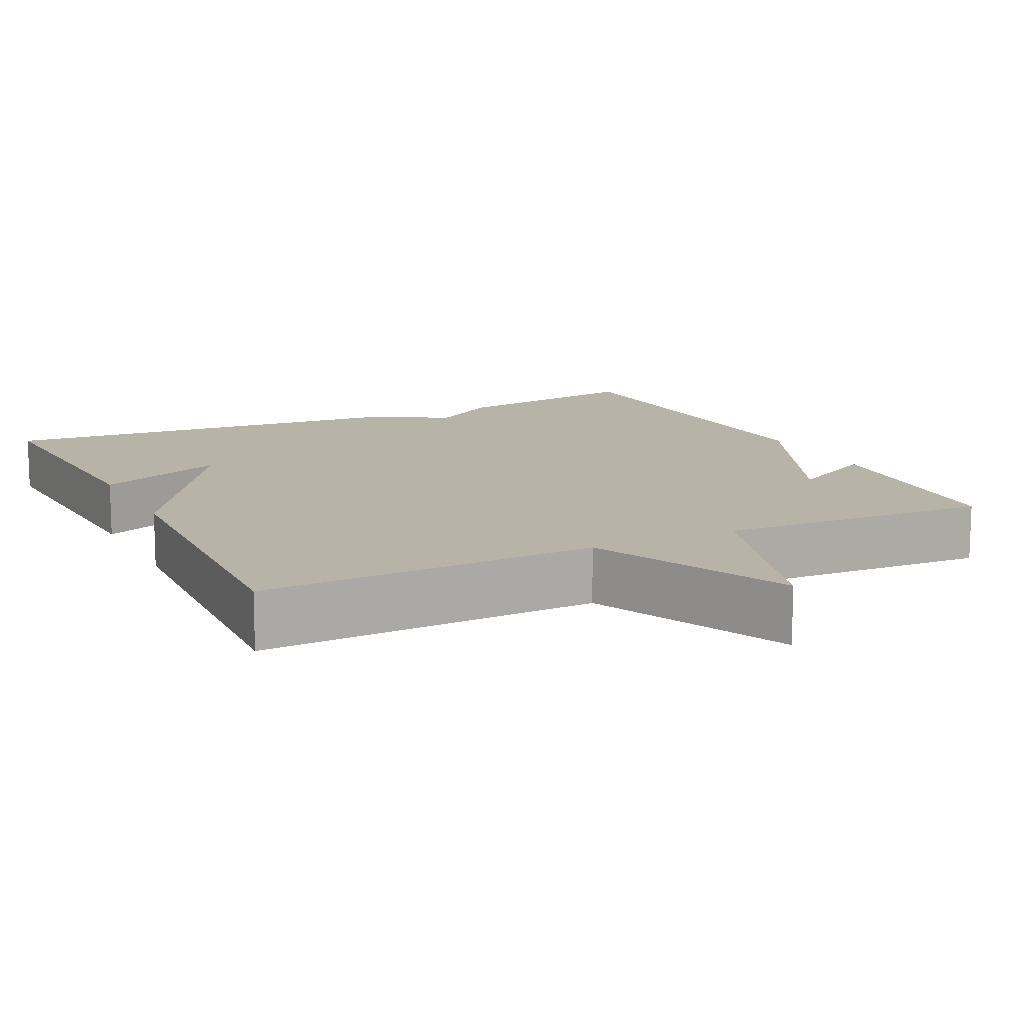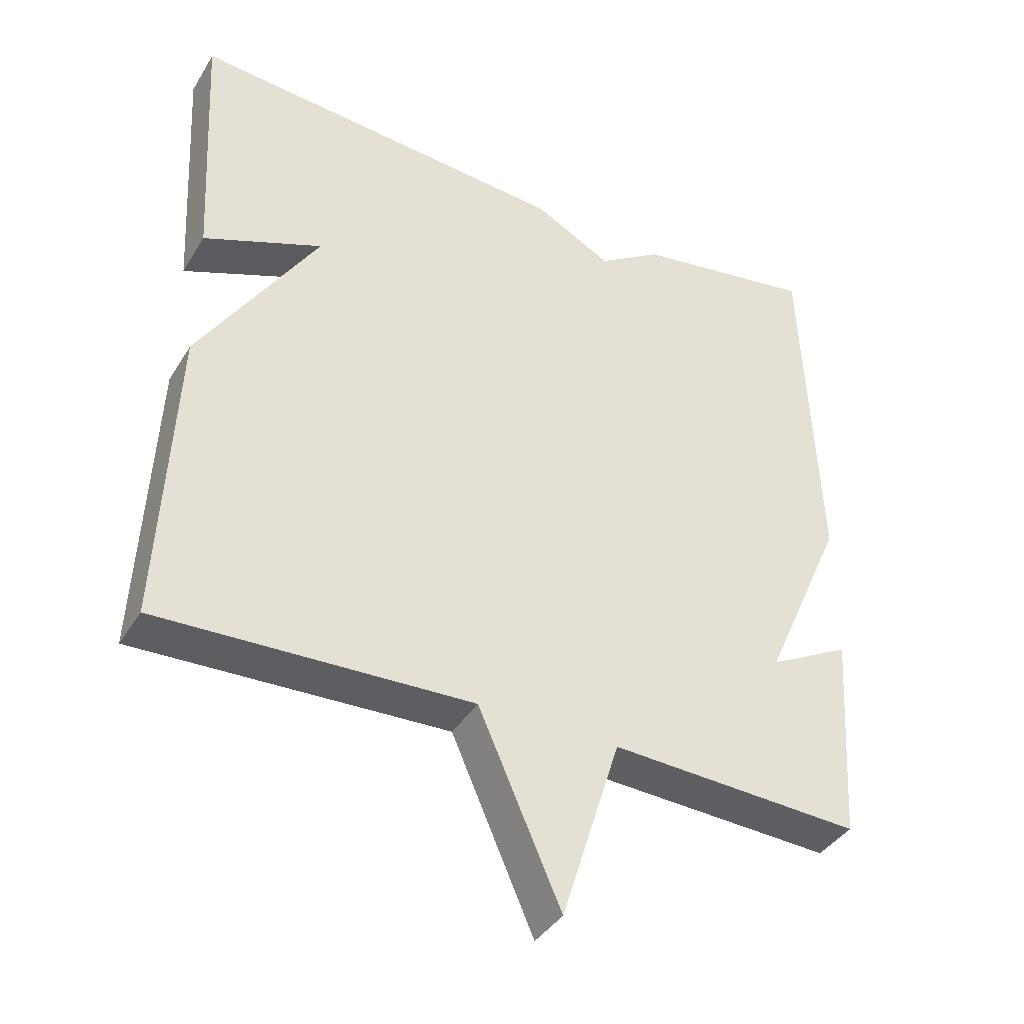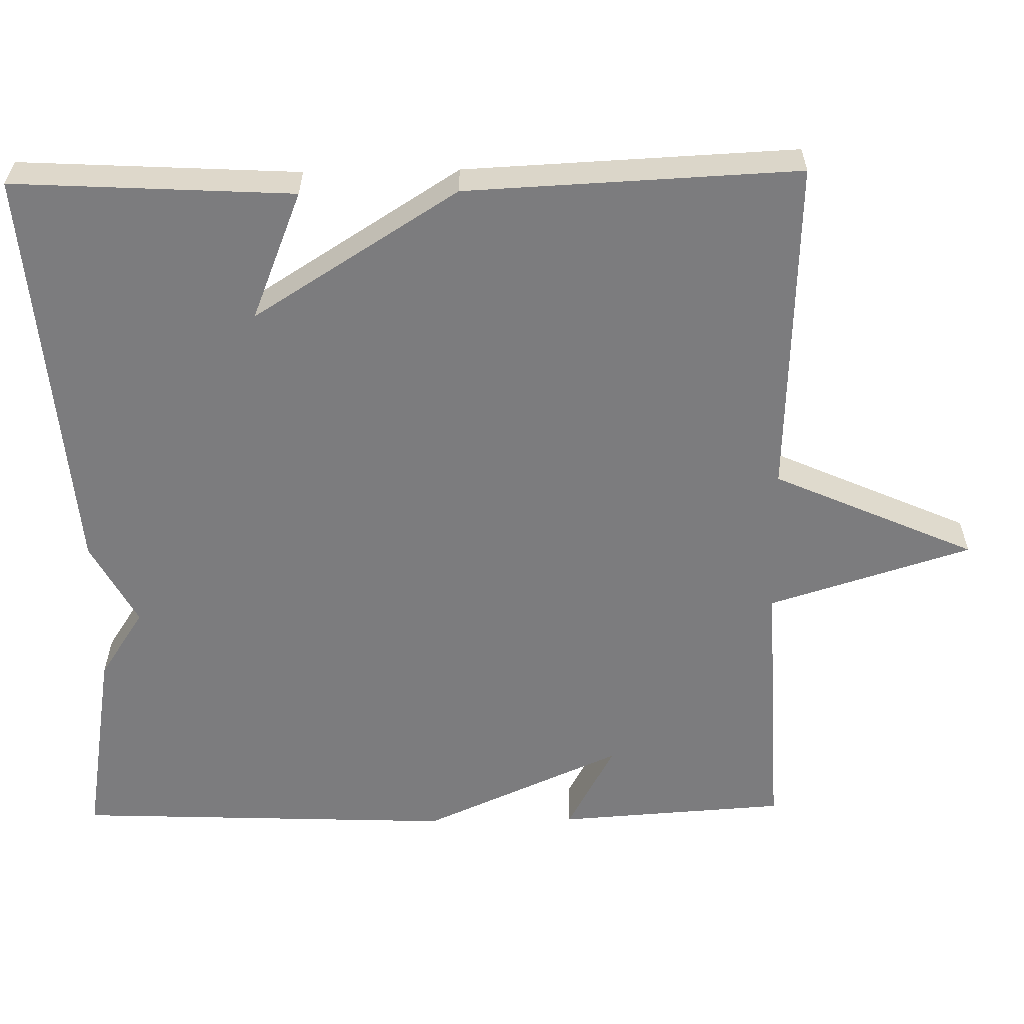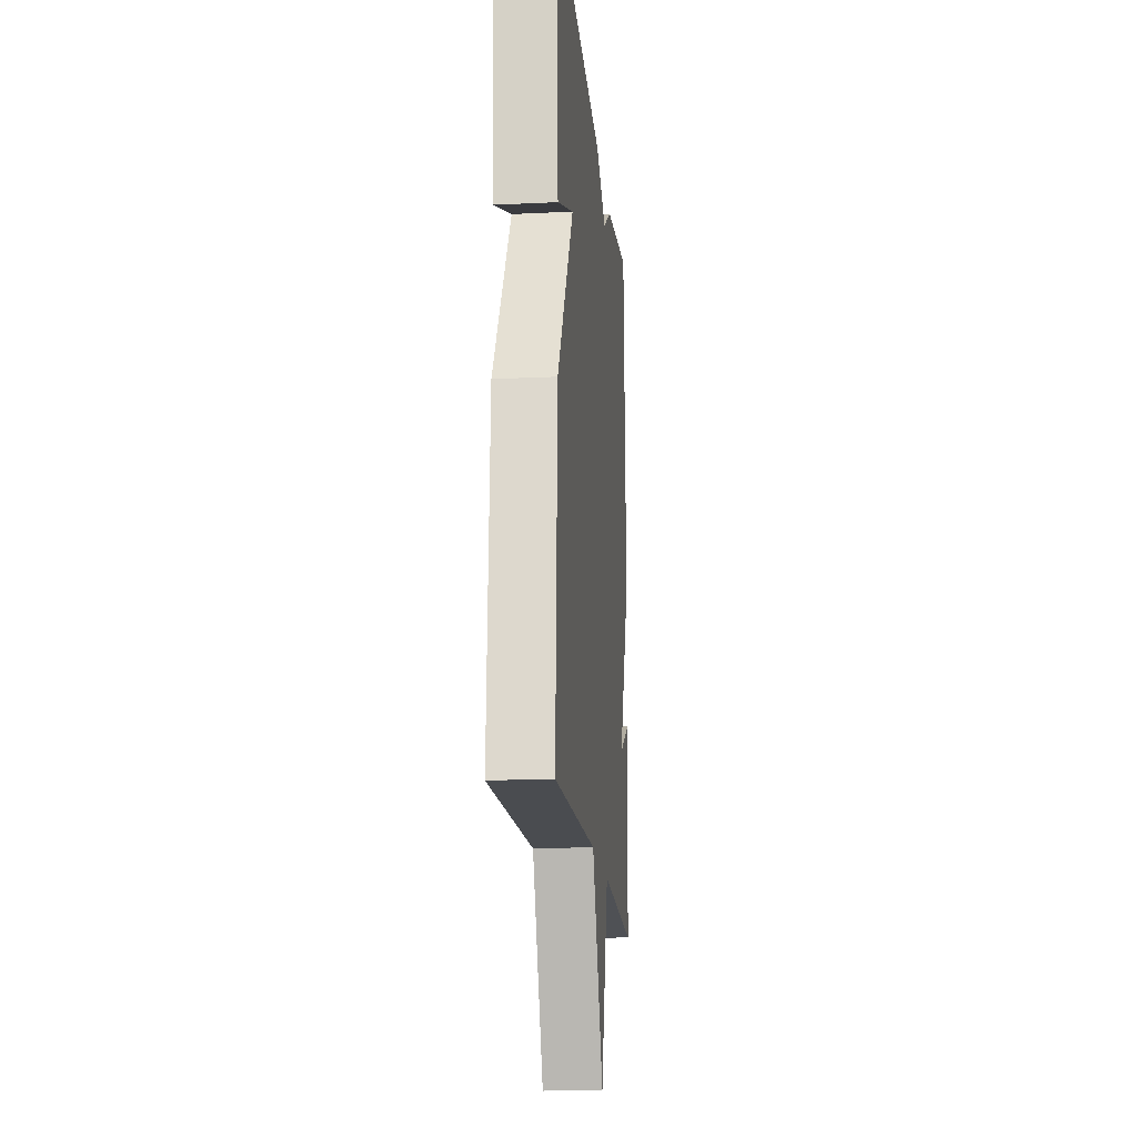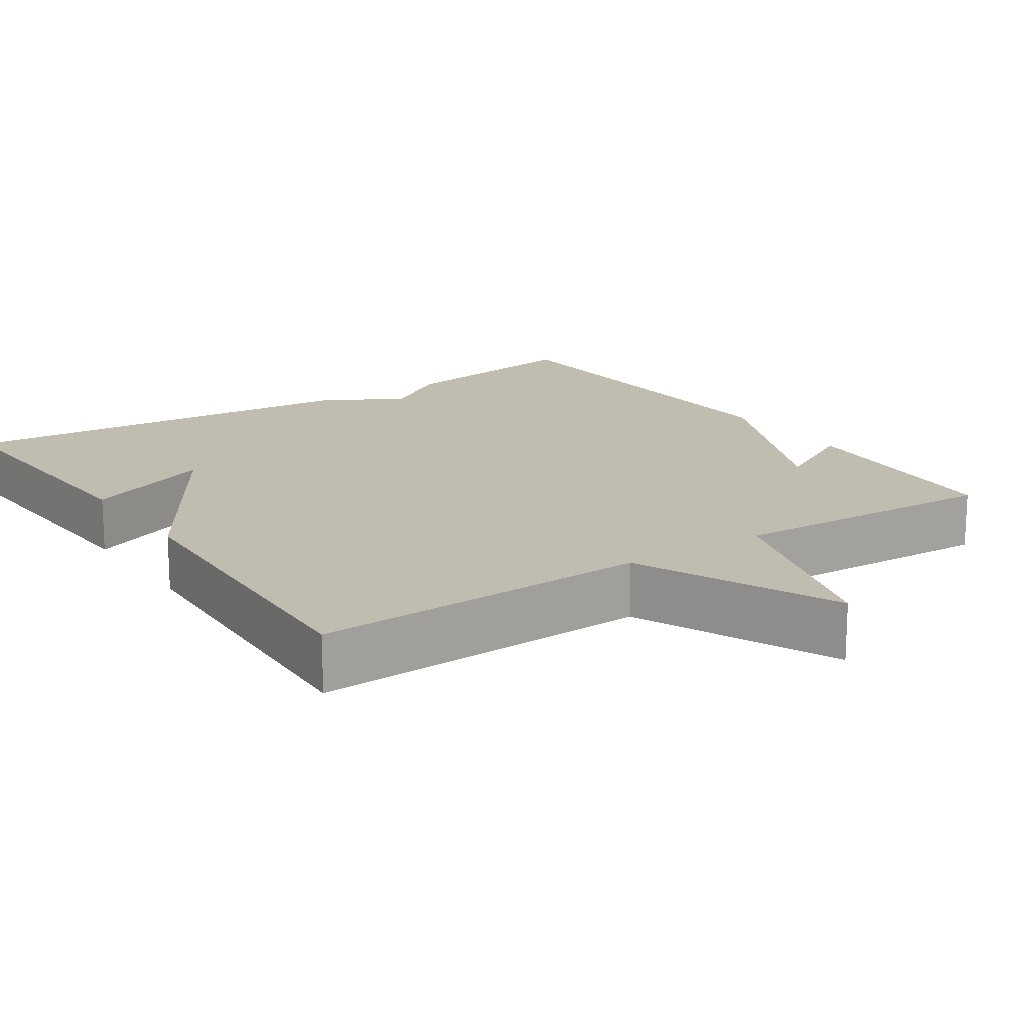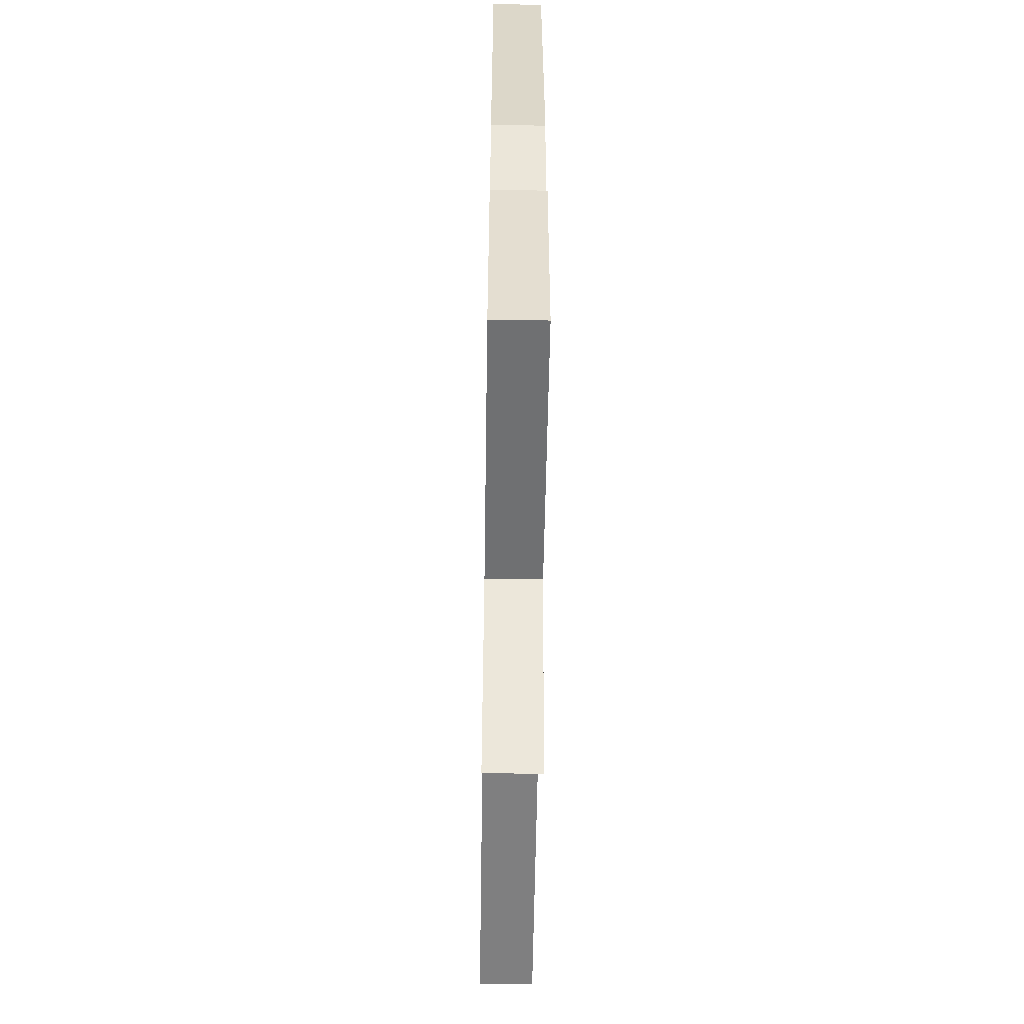
<metadata>
{"format":"obj","ext":"obj","renderer":"f3d","projection":"perspective","resolution":1024,"background":"white","views":[{"elev":12.7,"azim":153.8,"up":"+Y"},{"elev":-39.4,"azim":151.5,"up":"+Z"},{"elev":-58.9,"azim":91.0,"up":"+Y"},{"elev":-17.2,"azim":95.4,"up":"+Z"},{"elev":16.6,"azim":146.0,"up":"+Y"},{"elev":-57.6,"azim":-90.9,"up":"+Z"}]}
</metadata>
<code>
v -0.5 0.07 0.5
v -0.241 0.07 0.457
v -0.151 0.07 0.398
v -0.041 0.07 0.457
v 0.5 0.07 0.5
v 0.48 0.07 0.134
v 0.311 0.07 0.202
v 0.48 0.07 -0.066
v 0.5 0.07 -0.5
v 0.057 0.07 -0.483
v -0.06 0.07 -0.748
v -0.143 0.07 -0.483
v -0.5 0.07 -0.5
v -0.52 0.07 -0.2
v -0.404 0.07 -0.262
v -0.52 0.07 0
v -0.5 0 0.5
v -0.241 0 0.457
v -0.151 0 0.398
v -0.041 0 0.457
v 0.5 0 0.5
v 0.48 0 0.134
v 0.311 0 0.202
v 0.48 0 -0.066
v 0.5 0 -0.5
v 0.057 0 -0.483
v -0.06 0 -0.748
v -0.143 0 -0.483
v -0.5 0 -0.5
v -0.52 0 -0.2
v -0.404 0 -0.262
v -0.52 0 0
f 1 2 3
f 16 1 3
f 15 16 3
f 12 13 14 15
f 3 4 5
f 15 3 5
f 12 15 5
f 10 11 12
f 7 8 9 10
f 7 10 12
f 5 6 7
f 5 7 12
f 19 18 17
f 19 17 32
f 19 32 31
f 31 30 29 28
f 21 20 19
f 21 19 31
f 21 31 28
f 28 27 26
f 26 25 24 23
f 28 26 23
f 23 22 21
f 28 23 21
f 1 17 18 2
f 2 18 19 3
f 3 19 20 4
f 4 20 21 5
f 5 21 22 6
f 6 22 23 7
f 7 23 24 8
f 8 24 25 9
f 9 25 26 10
f 10 26 27 11
f 11 27 28 12
f 12 28 29 13
f 13 29 30 14
f 14 30 31 15
f 15 31 32 16
f 16 32 17 1

</code>
